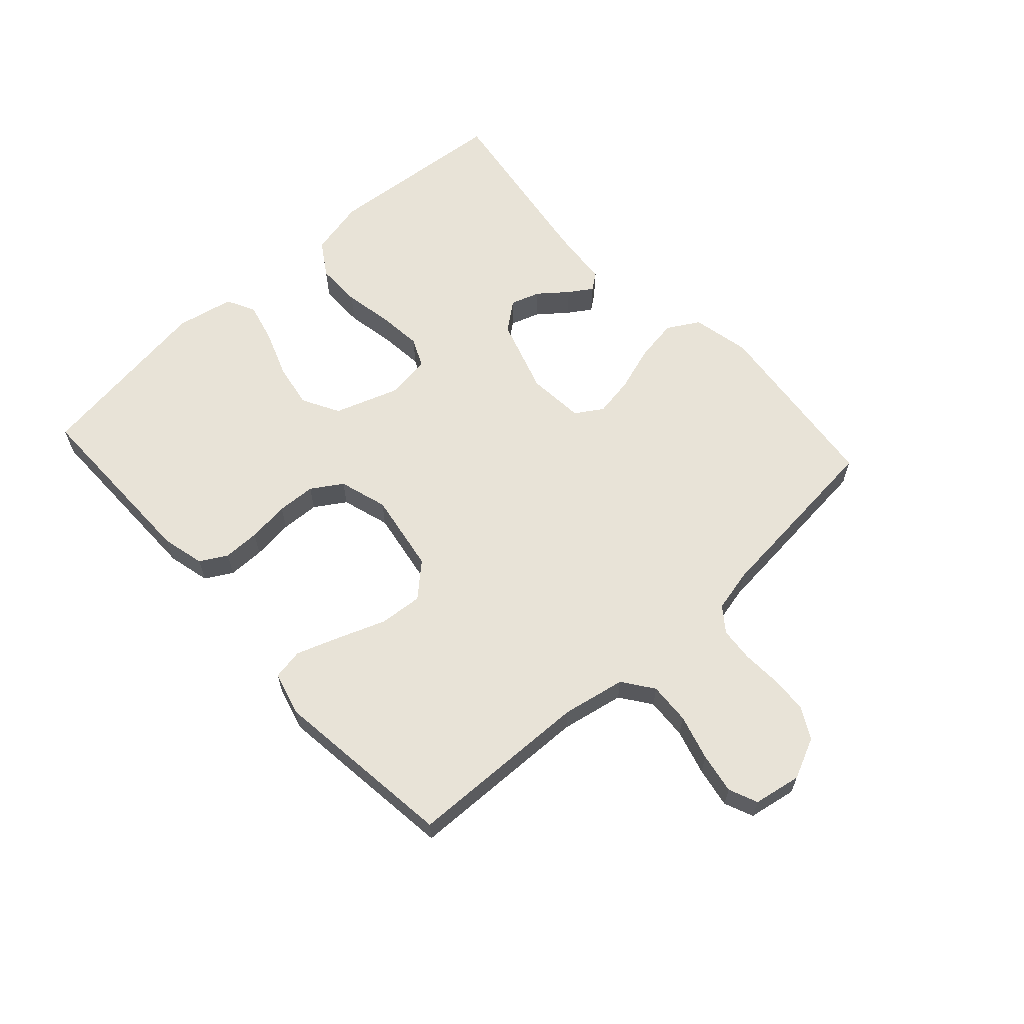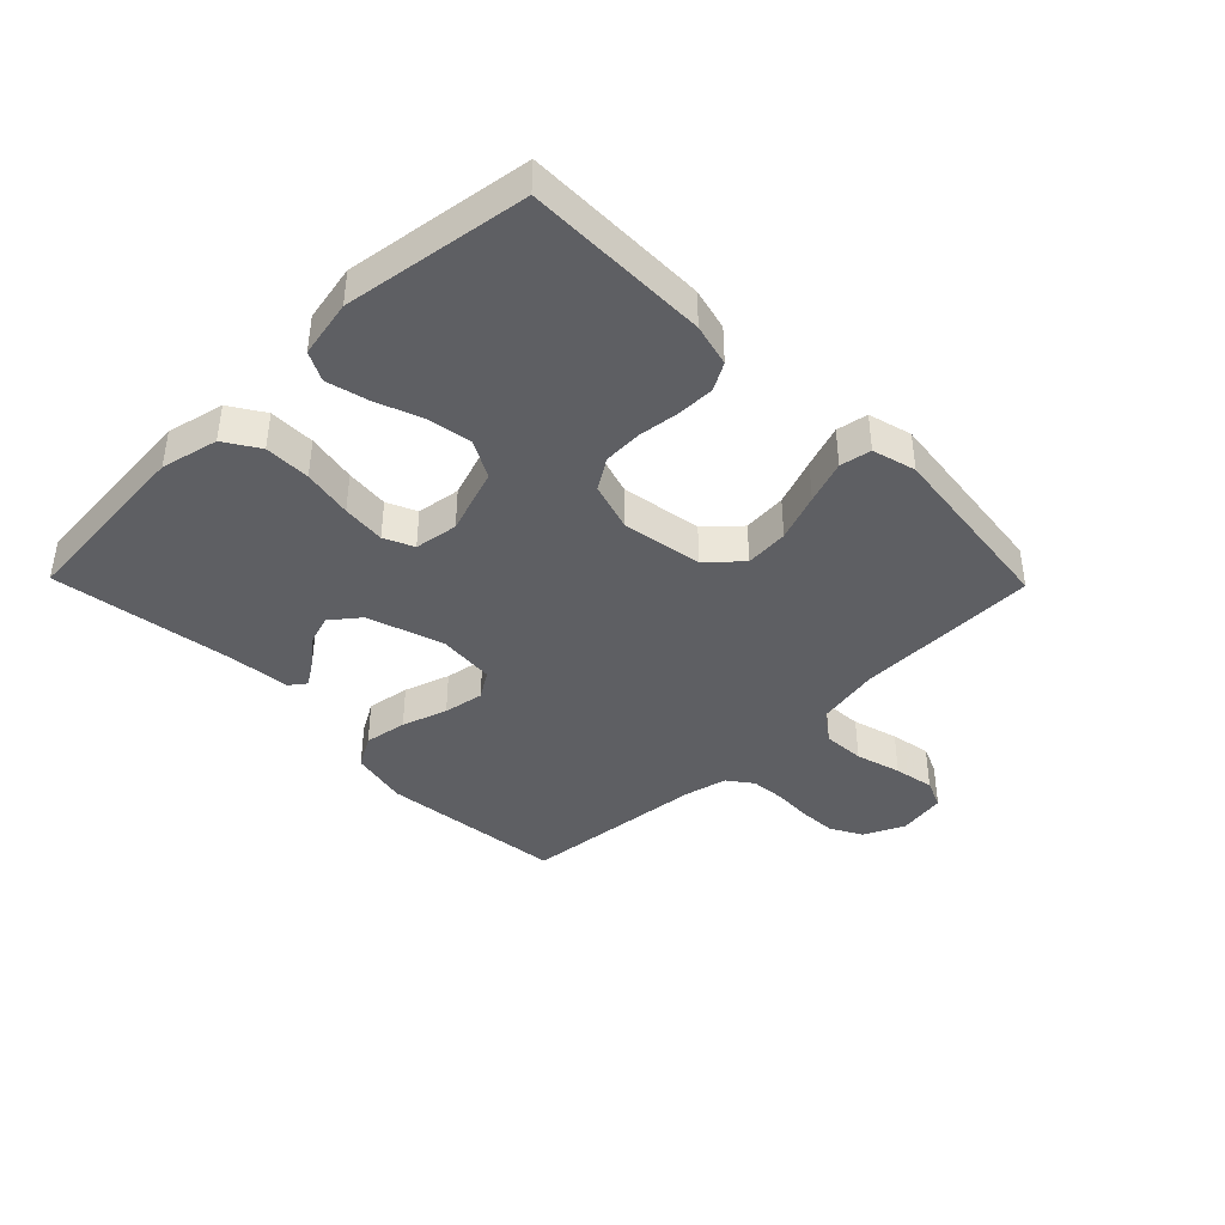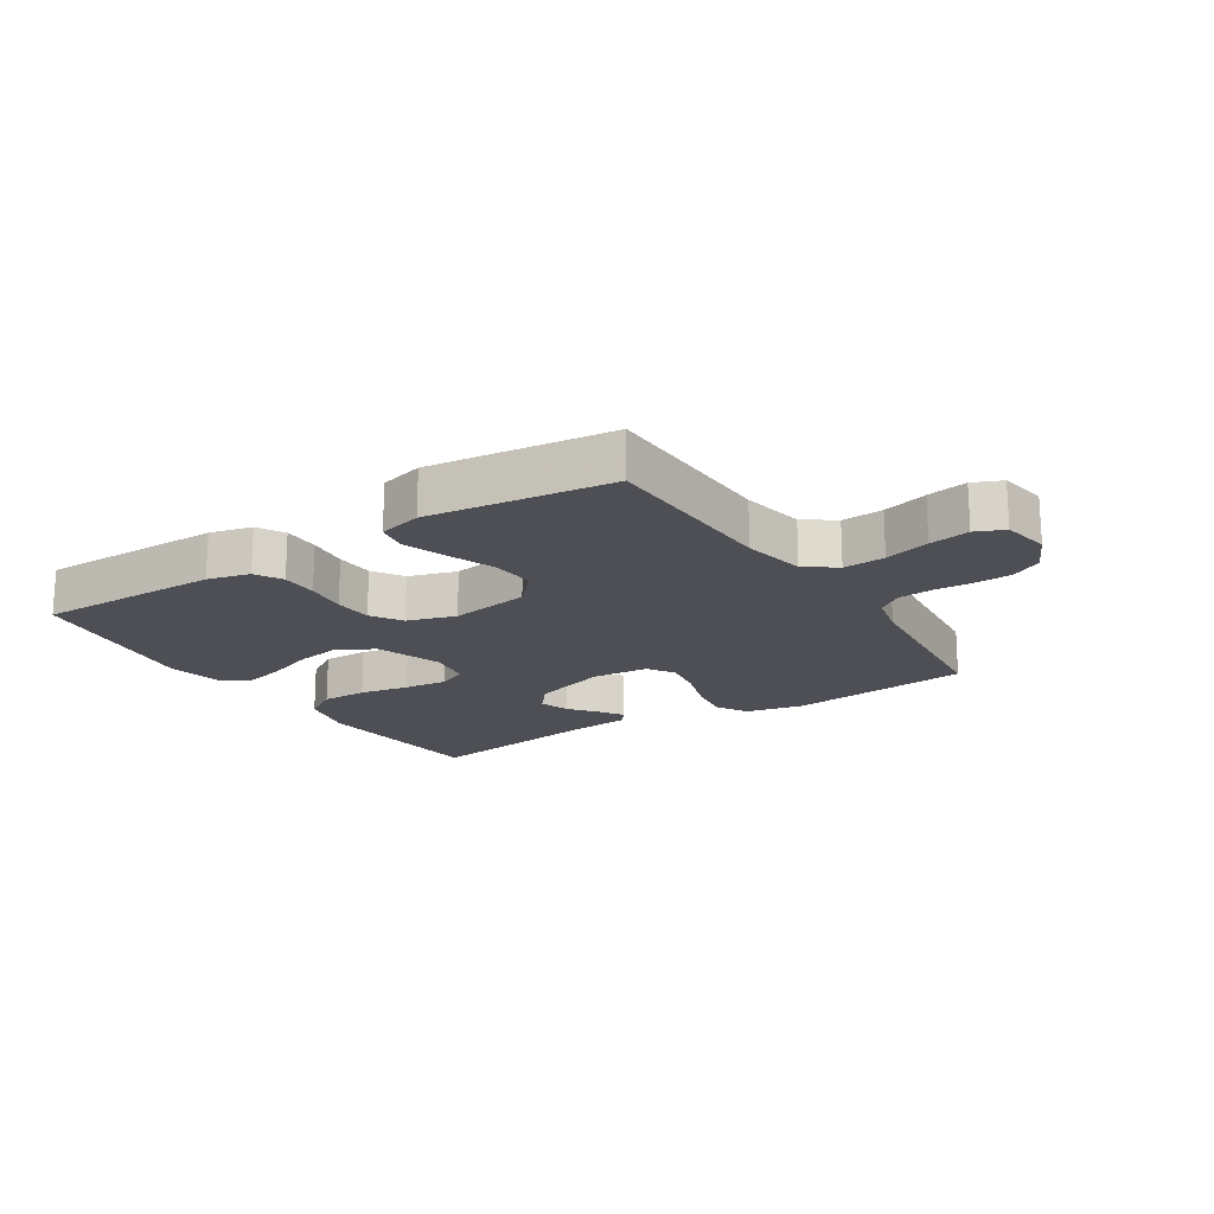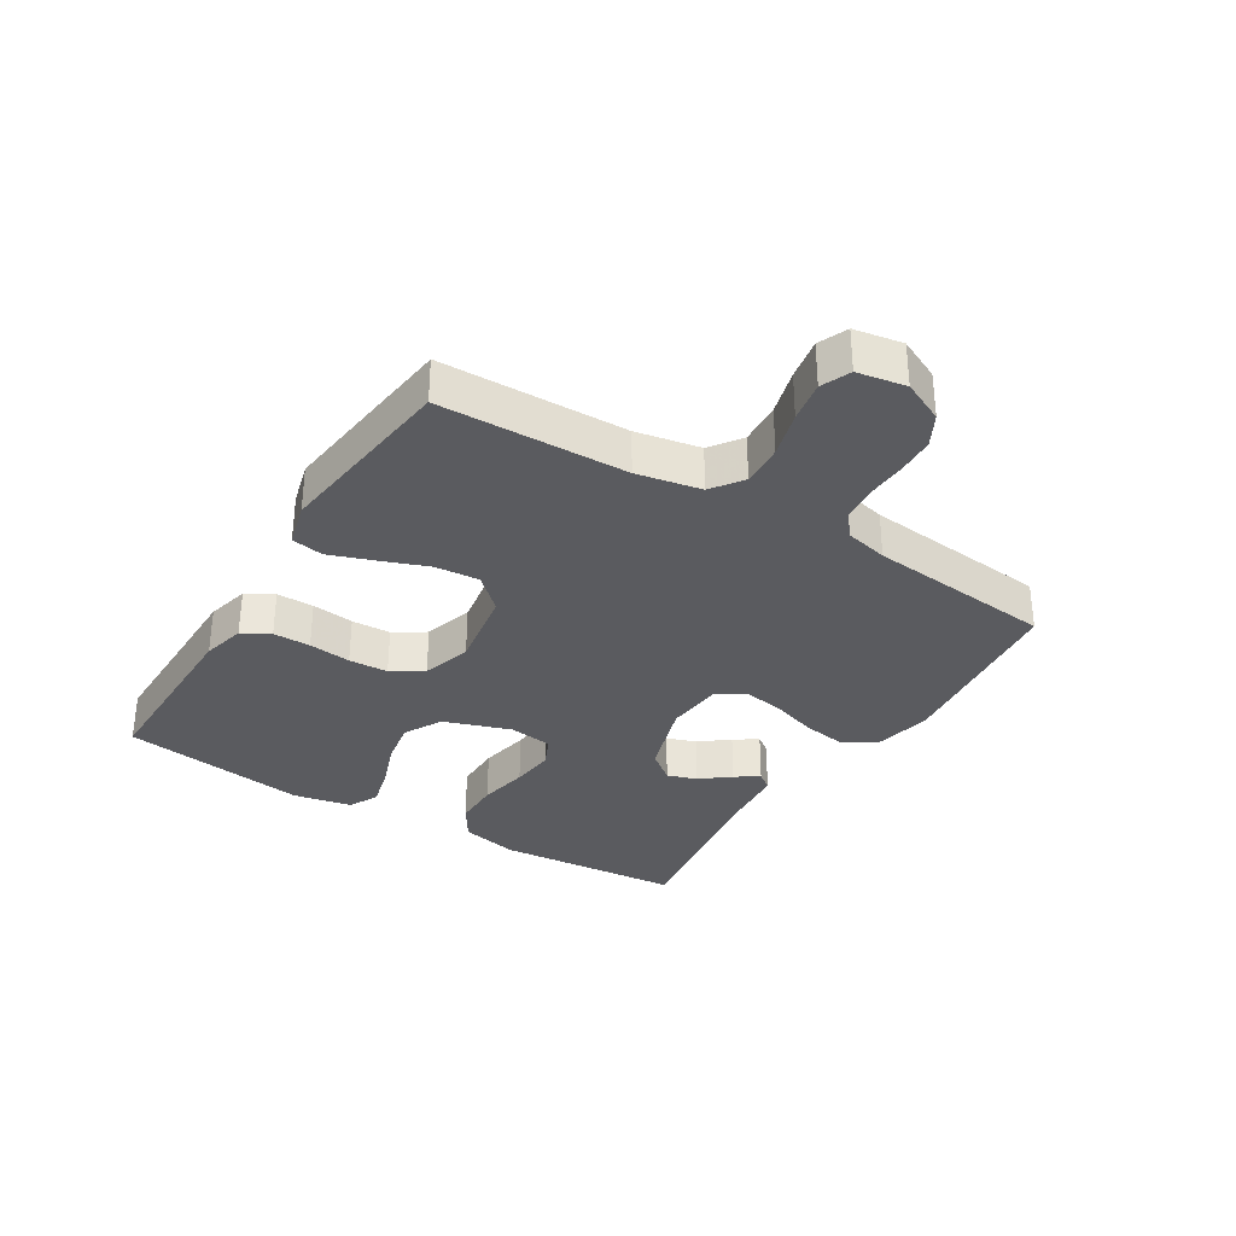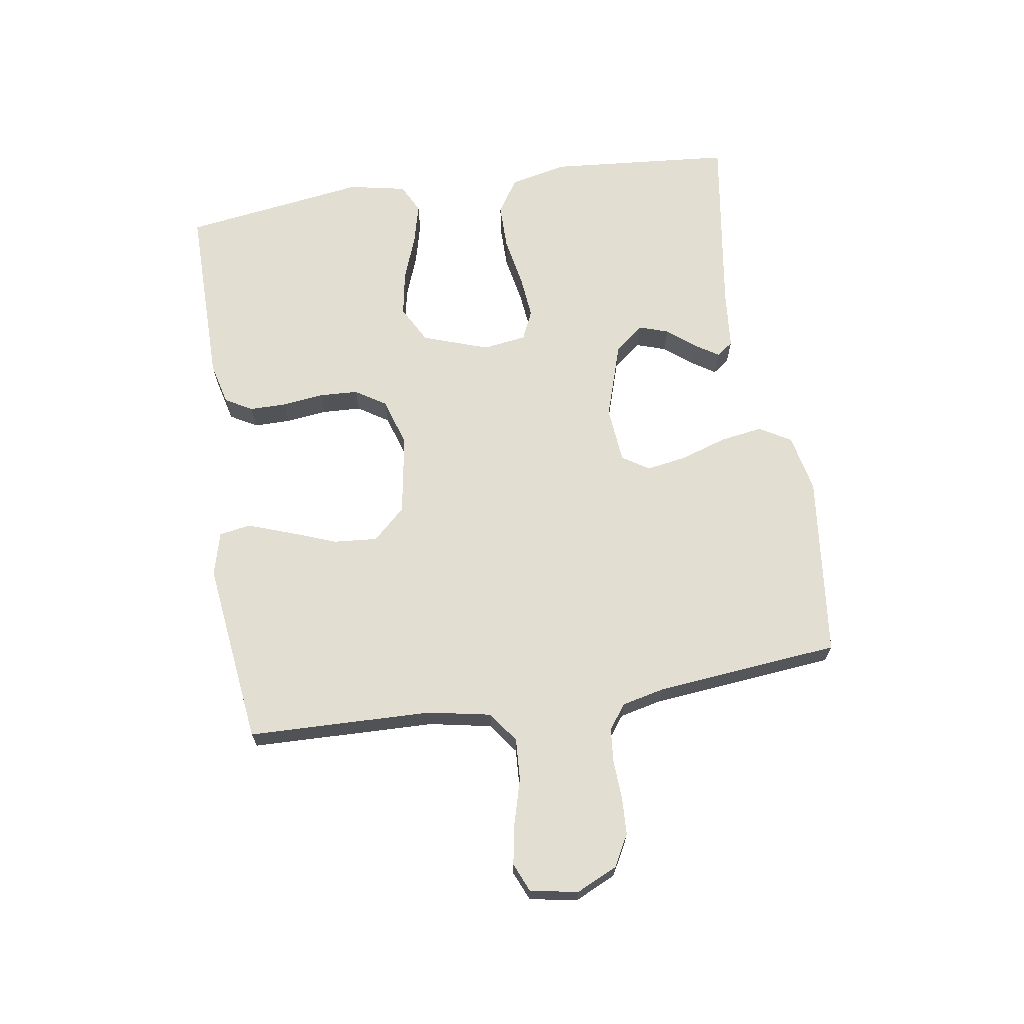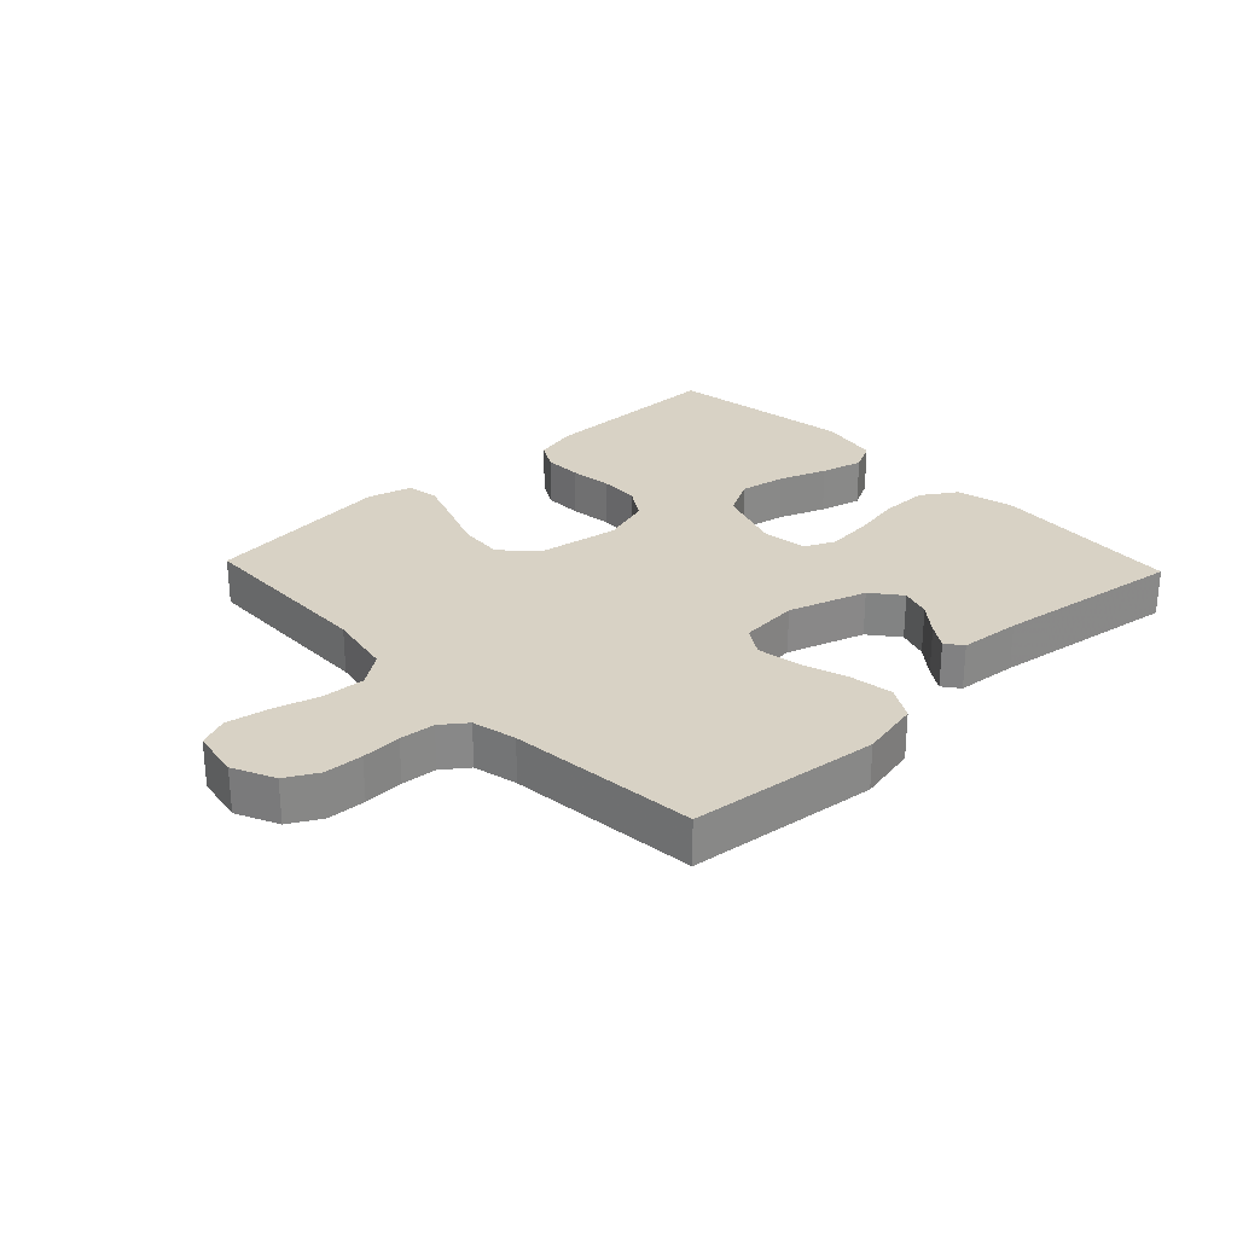
<metadata>
{"format":"obj","ext":"obj","renderer":"f3d","projection":"perspective","resolution":1024,"background":"white","views":[{"elev":62.3,"azim":-132.4,"up":"+Y"},{"elev":-40.9,"azim":134.3,"up":"+Y"},{"elev":-18.3,"azim":-147.4,"up":"+Y"},{"elev":-32.9,"azim":-121.8,"up":"+Y"},{"elev":67.5,"azim":-98.9,"up":"+Y"},{"elev":27.7,"azim":-43.5,"up":"+Y"}]}
</metadata>
<code>
v -0.5 0.07 -0.5
v -0.508 0.07 -0.2
v -0.528 0.07 -0.097
v -0.578 0.07 -0.061
v -0.646 0.07 -0.065
v -0.72 0.07 -0.086
v -0.786 0.07 -0.098
v -0.833 0.07 -0.078
v -0.847 0.07 0
v -0.816 0.07 0.067
v -0.765 0.07 0.095
v -0.704 0.07 0.098
v -0.641 0.07 0.095
v -0.585 0.07 0.1
v -0.545 0.07 0.13
v -0.529 0.07 0.2
v -0.5 0.07 0.5
v -0.2 0.07 0.534
v -0.105 0.07 0.514
v -0.075 0.07 0.462
v -0.086 0.07 0.392
v -0.11 0.07 0.318
v -0.121 0.07 0.252
v -0.093 0.07 0.208
v 0 0.07 0.2
v 0.124 0.07 0.24
v 0.161 0.07 0.287
v 0.145 0.07 0.335
v 0.108 0.07 0.381
v 0.083 0.07 0.419
v 0.103 0.07 0.446
v 0.2 0.07 0.455
v 0.5 0.07 0.5
v 0.526 0.07 0.2
v 0.505 0.07 0.107
v 0.449 0.07 0.071
v 0.374 0.07 0.071
v 0.293 0.07 0.086
v 0.222 0.07 0.093
v 0.174 0.07 0.071
v 0.164 0.07 0
v 0.201 0.07 -0.107
v 0.262 0.07 -0.14
v 0.335 0.07 -0.127
v 0.41 0.07 -0.099
v 0.477 0.07 -0.082
v 0.524 0.07 -0.106
v 0.543 0.07 -0.2
v 0.5 0.07 -0.5
v 0.2 0.07 -0.499
v 0.131 0.07 -0.482
v 0.106 0.07 -0.438
v 0.106 0.07 -0.378
v 0.114 0.07 -0.31
v 0.111 0.07 -0.247
v 0.079 0.07 -0.197
v 0 0.07 -0.173
v -0.131 0.07 -0.195
v -0.18 0.07 -0.248
v -0.174 0.07 -0.319
v -0.145 0.07 -0.396
v -0.12 0.07 -0.466
v -0.129 0.07 -0.517
v -0.2 0.07 -0.536
v -0.5 0 -0.5
v -0.508 0 -0.2
v -0.528 0 -0.097
v -0.578 0 -0.061
v -0.646 0 -0.065
v -0.72 0 -0.086
v -0.786 0 -0.098
v -0.833 0 -0.078
v -0.847 0 0
v -0.816 0 0.067
v -0.765 0 0.095
v -0.704 0 0.098
v -0.641 0 0.095
v -0.585 0 0.1
v -0.545 0 0.13
v -0.529 0 0.2
v -0.5 0 0.5
v -0.2 0 0.534
v -0.105 0 0.514
v -0.075 0 0.462
v -0.086 0 0.392
v -0.11 0 0.318
v -0.121 0 0.252
v -0.093 0 0.208
v 0 0 0.2
v 0.124 0 0.24
v 0.161 0 0.287
v 0.145 0 0.335
v 0.108 0 0.381
v 0.083 0 0.419
v 0.103 0 0.446
v 0.2 0 0.455
v 0.5 0 0.5
v 0.526 0 0.2
v 0.505 0 0.107
v 0.449 0 0.071
v 0.374 0 0.071
v 0.293 0 0.086
v 0.222 0 0.093
v 0.174 0 0.071
v 0.164 0 0
v 0.201 0 -0.107
v 0.262 0 -0.14
v 0.335 0 -0.127
v 0.41 0 -0.099
v 0.477 0 -0.082
v 0.524 0 -0.106
v 0.543 0 -0.2
v 0.5 0 -0.5
v 0.2 0 -0.499
v 0.131 0 -0.482
v 0.106 0 -0.438
v 0.106 0 -0.378
v 0.114 0 -0.31
v 0.111 0 -0.247
v 0.079 0 -0.197
v 0 0 -0.173
v -0.131 0 -0.195
v -0.18 0 -0.248
v -0.174 0 -0.319
v -0.145 0 -0.396
v -0.12 0 -0.466
v -0.129 0 -0.517
v -0.2 0 -0.536
f 63 64 1 2
f 60 61 62 63
f 60 63 2 3
f 59 60 3 4
f 58 59 4
f 57 58 4
f 51 52 53 54
f 51 54 55
f 50 51 55
f 49 50 55
f 48 49 55 56
f 44 45 46 47
f 43 44 47 48
f 35 36 37 38
f 35 38 39
f 32 33 34 35
f 32 35 39
f 28 29 30 31
f 28 31 32
f 27 28 32
f 19 20 21 22
f 19 22 23
f 16 17 18 19
f 15 16 19 23
f 14 15 23 24
f 10 11 12 13
f 10 13 14
f 9 10 14
f 5 6 7 8
f 5 8 9 14
f 43 48 56 57
f 42 43 57 4
f 41 42 4
f 40 41 4 5
f 27 32 39 40
f 26 27 40
f 25 26 40 5
f 5 14 24 25
f 66 65 128 127
f 127 126 125 124
f 67 66 127 124
f 68 67 124 123
f 68 123 122
f 68 122 121
f 118 117 116 115
f 119 118 115
f 119 115 114
f 119 114 113
f 120 119 113 112
f 111 110 109 108
f 112 111 108 107
f 102 101 100 99
f 103 102 99
f 99 98 97 96
f 103 99 96
f 95 94 93 92
f 96 95 92
f 96 92 91
f 86 85 84 83
f 87 86 83
f 83 82 81 80
f 87 83 80 79
f 88 87 79 78
f 77 76 75 74
f 78 77 74
f 78 74 73
f 72 71 70 69
f 78 73 72 69
f 121 120 112 107
f 68 121 107 106
f 68 106 105
f 69 68 105 104
f 104 103 96 91
f 104 91 90
f 69 104 90 89
f 89 88 78 69
f 1 65 66 2
f 2 66 67 3
f 3 67 68 4
f 4 68 69 5
f 5 69 70 6
f 6 70 71 7
f 7 71 72 8
f 8 72 73 9
f 9 73 74 10
f 10 74 75 11
f 11 75 76 12
f 12 76 77 13
f 13 77 78 14
f 14 78 79 15
f 15 79 80 16
f 16 80 81 17
f 17 81 82 18
f 18 82 83 19
f 19 83 84 20
f 20 84 85 21
f 21 85 86 22
f 22 86 87 23
f 23 87 88 24
f 24 88 89 25
f 25 89 90 26
f 26 90 91 27
f 27 91 92 28
f 28 92 93 29
f 29 93 94 30
f 30 94 95 31
f 31 95 96 32
f 32 96 97 33
f 33 97 98 34
f 34 98 99 35
f 35 99 100 36
f 36 100 101 37
f 37 101 102 38
f 38 102 103 39
f 39 103 104 40
f 40 104 105 41
f 41 105 106 42
f 42 106 107 43
f 43 107 108 44
f 44 108 109 45
f 45 109 110 46
f 46 110 111 47
f 47 111 112 48
f 48 112 113 49
f 49 113 114 50
f 50 114 115 51
f 51 115 116 52
f 52 116 117 53
f 53 117 118 54
f 54 118 119 55
f 55 119 120 56
f 56 120 121 57
f 57 121 122 58
f 58 122 123 59
f 59 123 124 60
f 60 124 125 61
f 61 125 126 62
f 62 126 127 63
f 63 127 128 64
f 64 128 65 1

</code>
